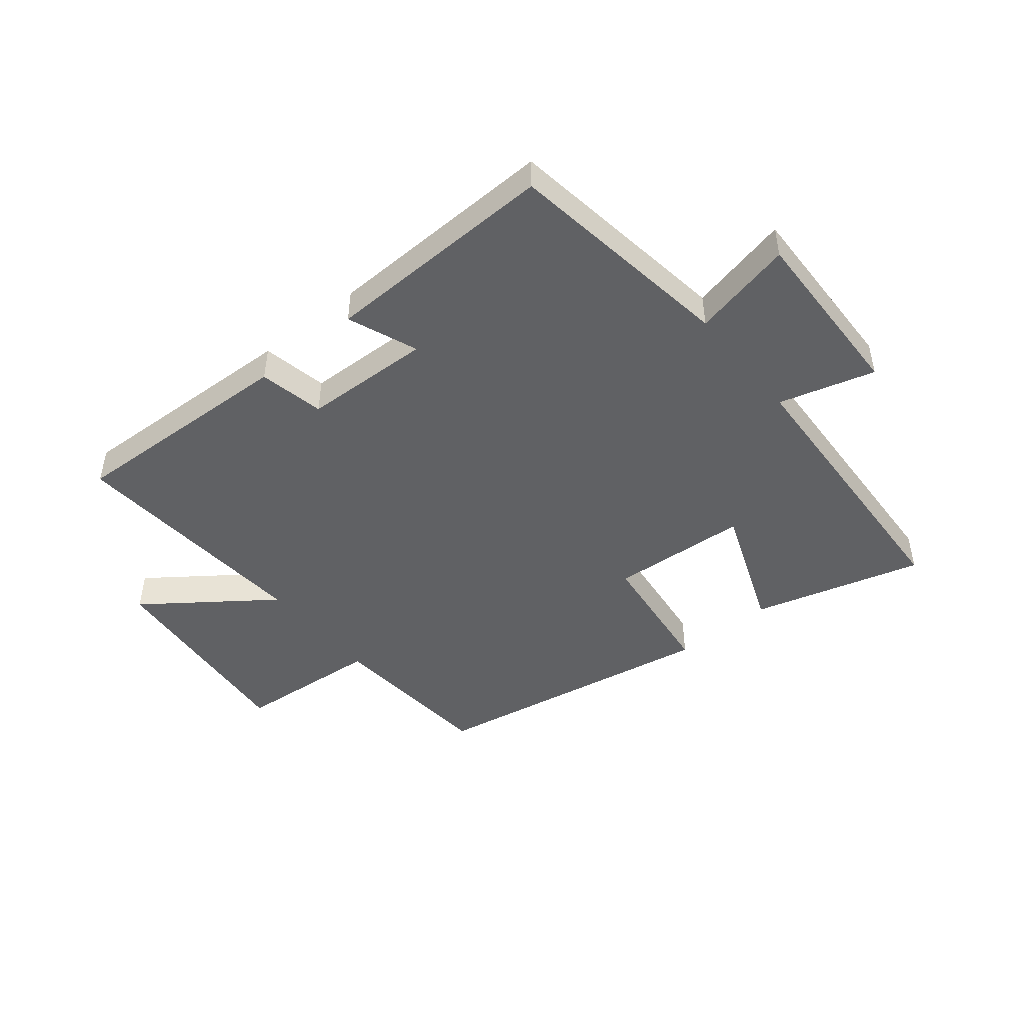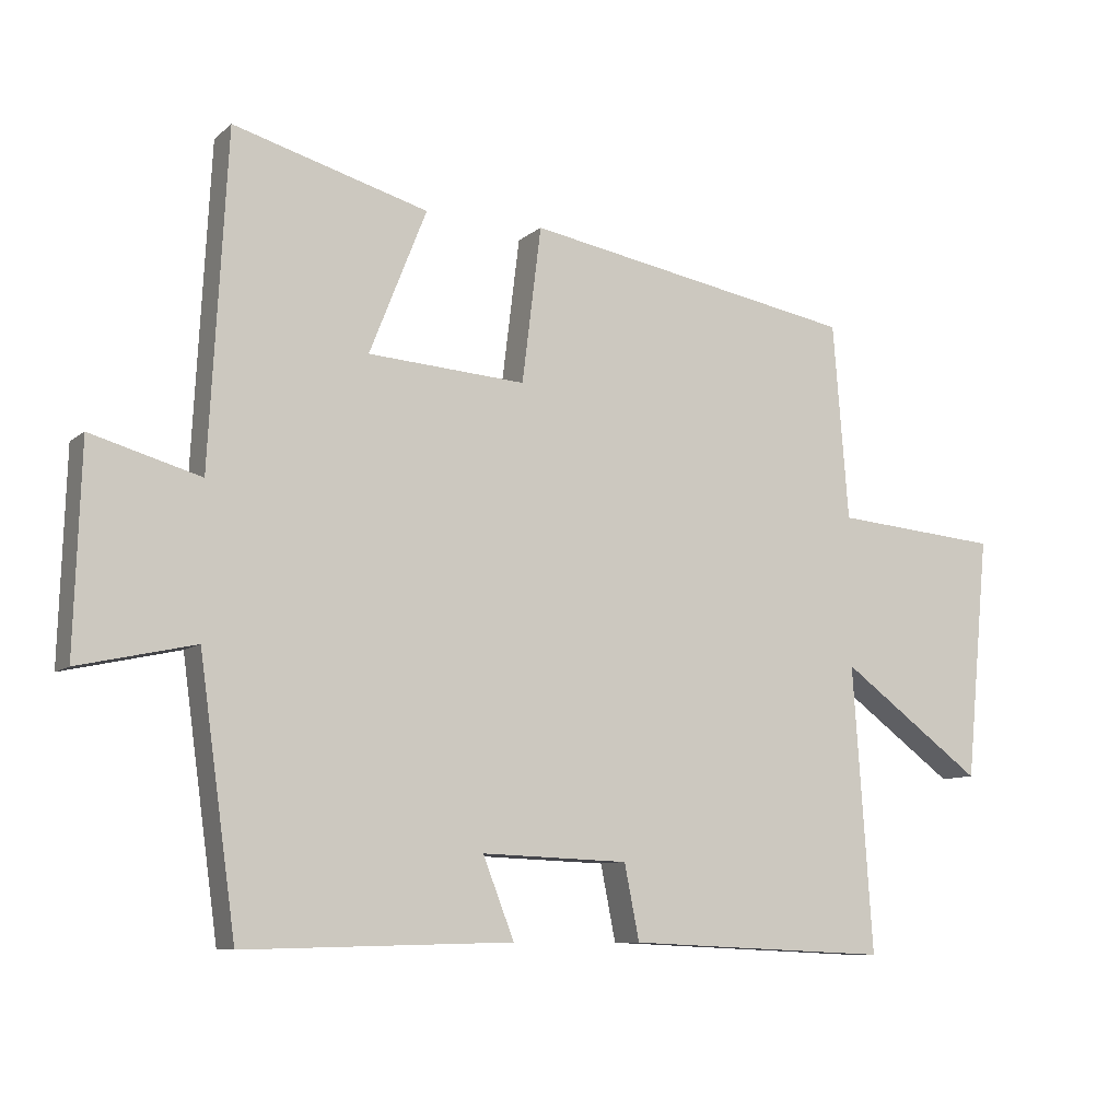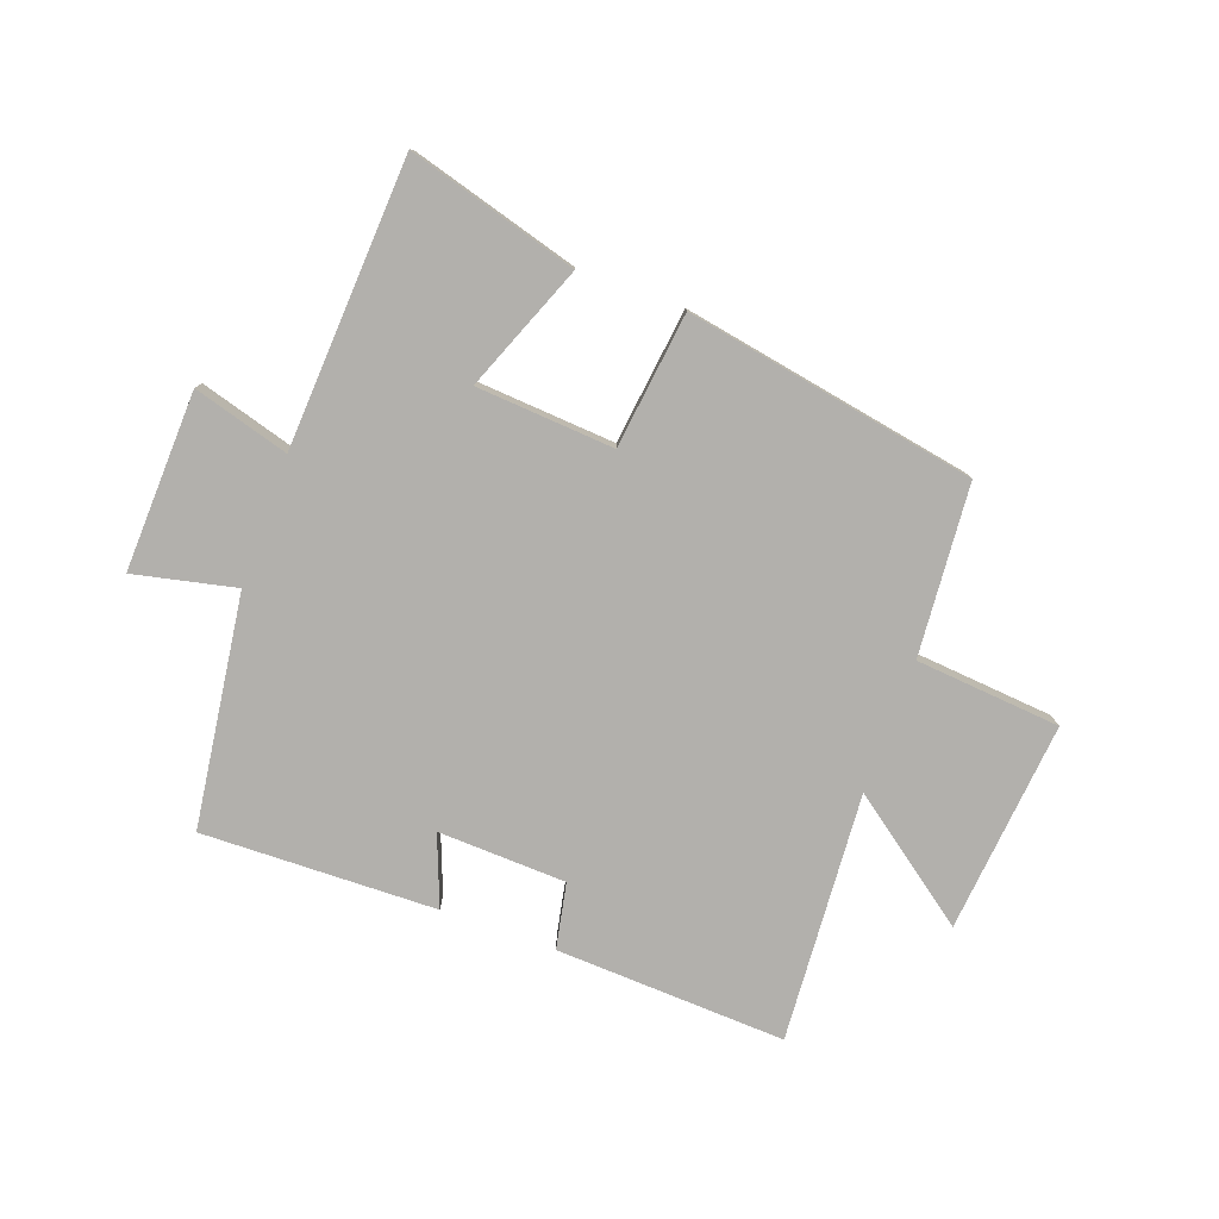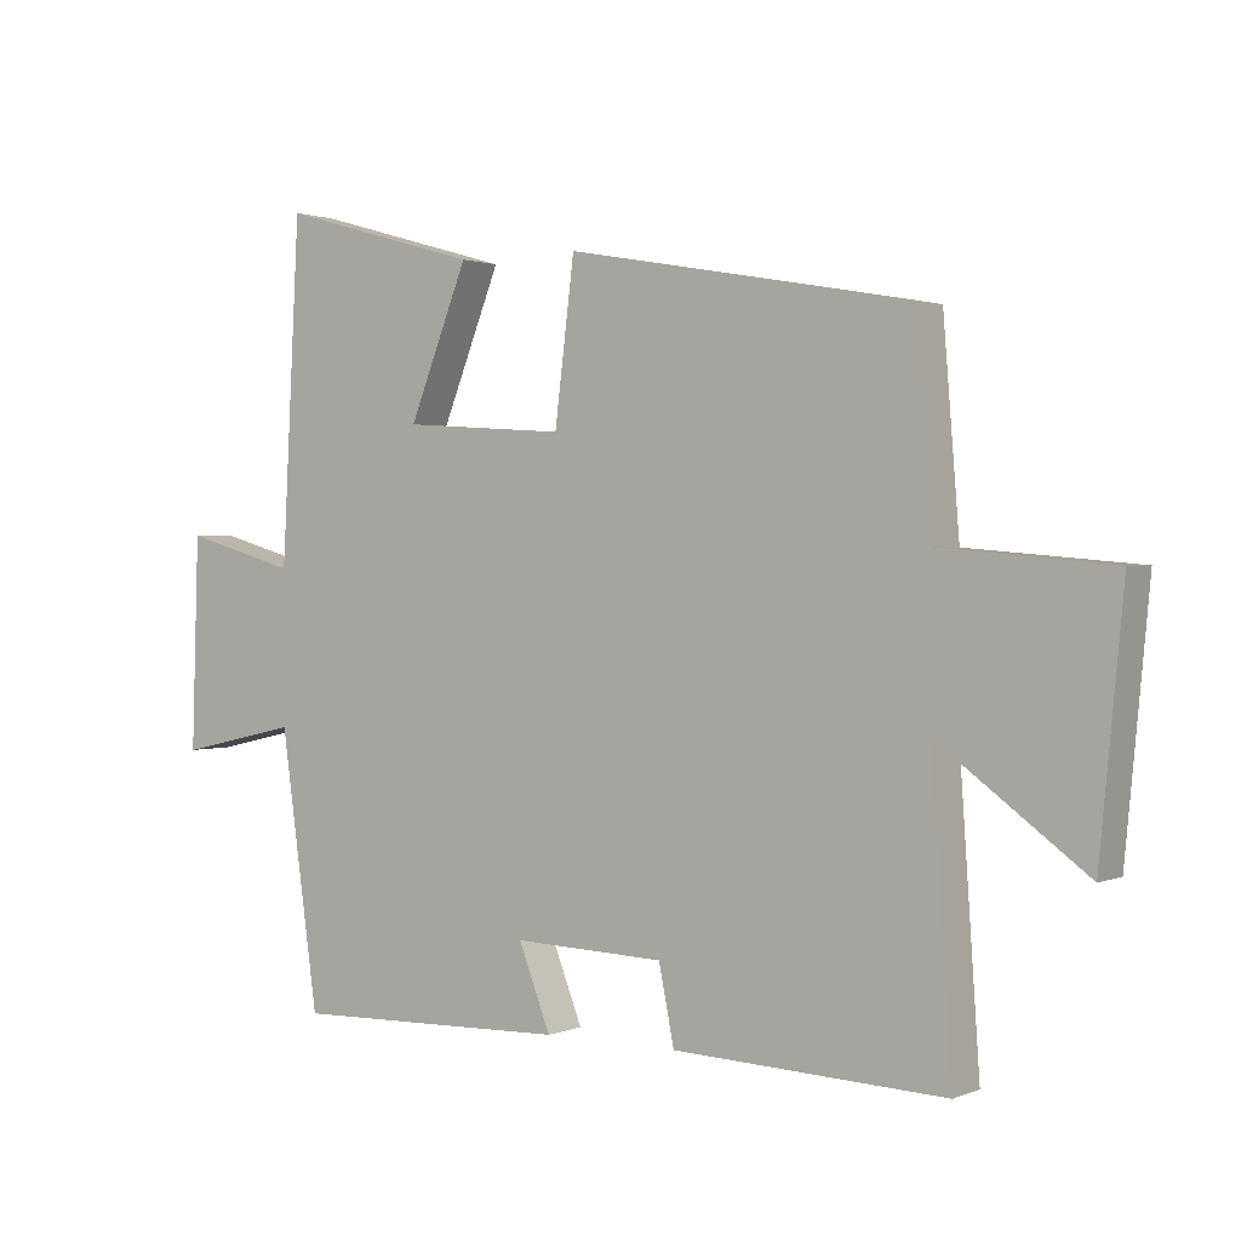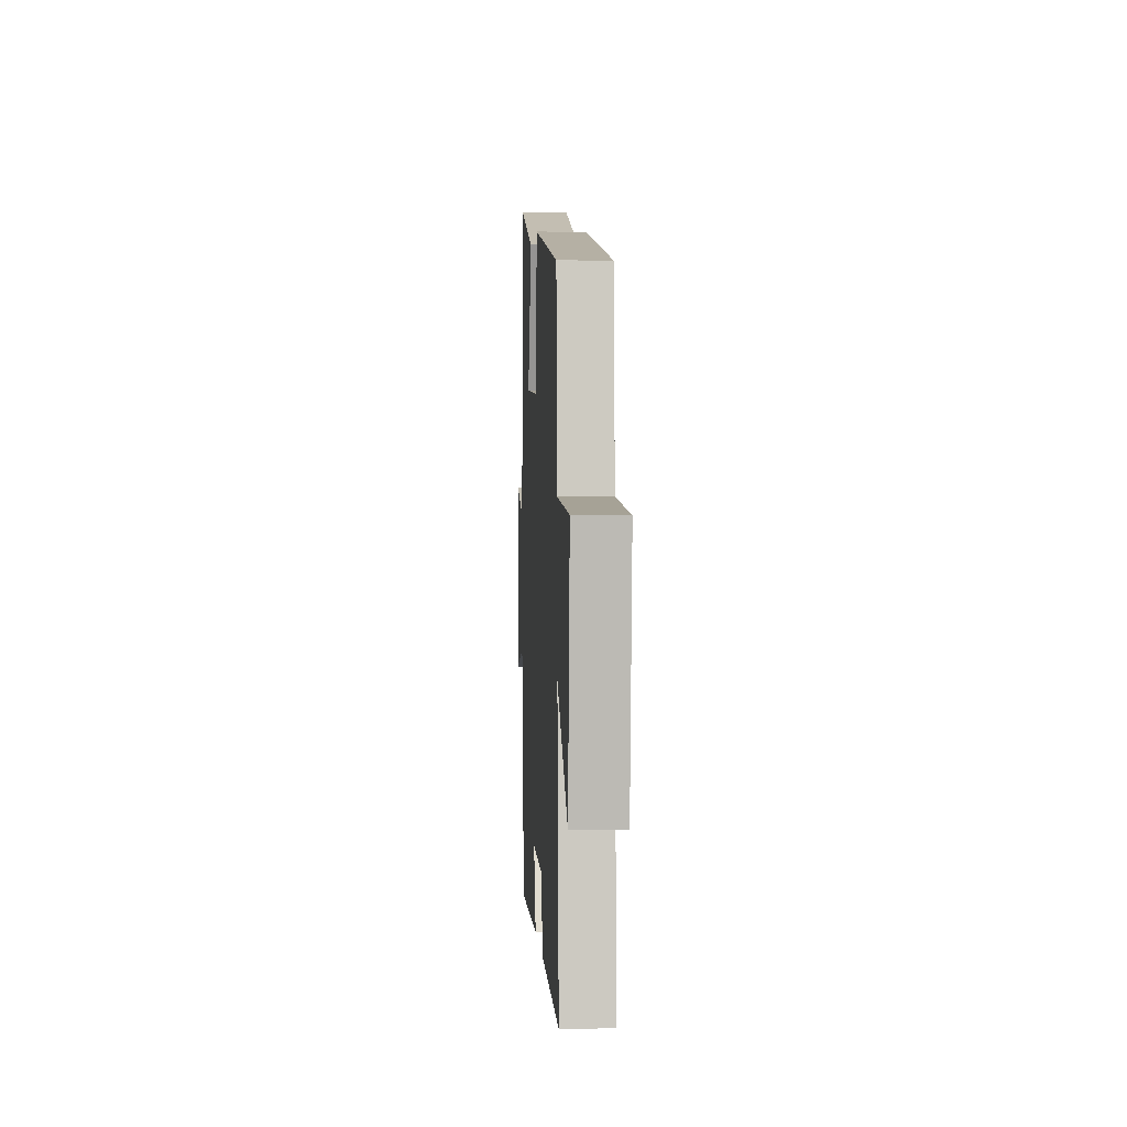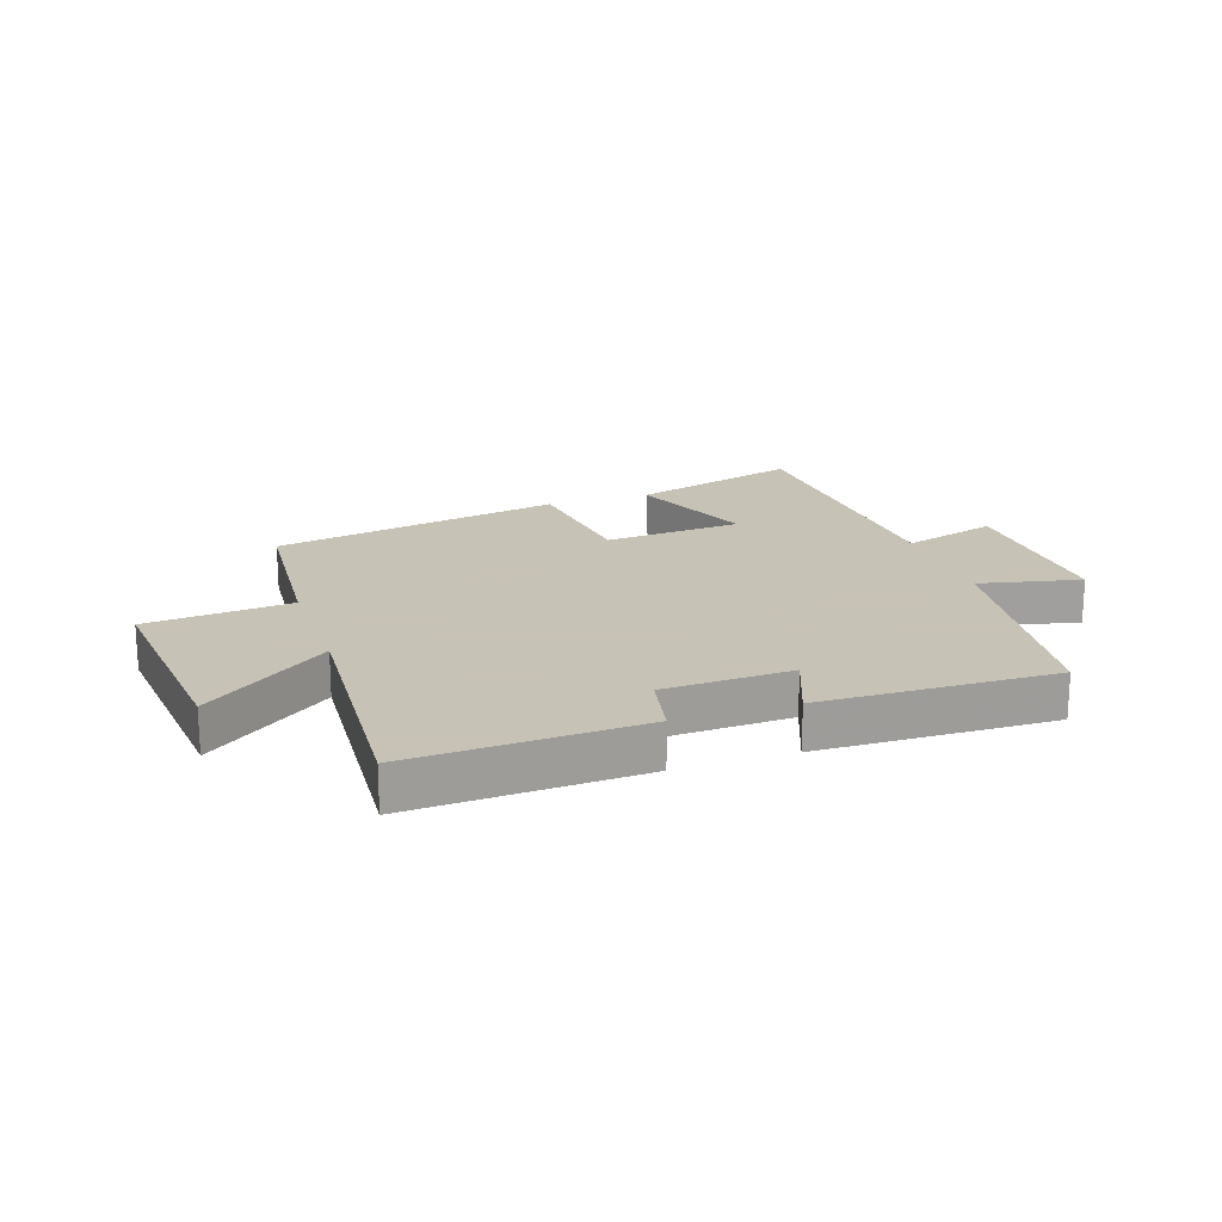
<metadata>
{"format":"obj","ext":"obj","renderer":"f3d","projection":"perspective","resolution":1024,"background":"white","views":[{"elev":-46.8,"azim":-140.7,"up":"+Y"},{"elev":-9.0,"azim":-26.9,"up":"+Z"},{"elev":-78.7,"azim":-20.0,"up":"+Y"},{"elev":1.3,"azim":34.6,"up":"+Z"},{"elev":1.4,"azim":86.6,"up":"+Z"},{"elev":19.1,"azim":161.2,"up":"+Y"}]}
</metadata>
<code>
v 0.477 0.07 0.412
v 0.5 0.07 0.124
v 0.744 0.07 0.103
v 0.71 0.07 -0.253
v 0.5 0.07 -0.098
v 0.529 0.07 -0.517
v 0.141 0.07 -0.5
v 0.119 0.07 -0.39
v -0.097 0.07 -0.382
v -0.051 0.07 -0.5
v -0.446 0.07 -0.51
v -0.5 0.07 -0.121
v -0.671 0.07 -0.159
v -0.661 0.07 0.143
v -0.5 0.07 0.097
v -0.474 0.07 0.581
v -0.188 0.07 0.5
v -0.272 0.07 0.288
v -0.04 0.07 0.272
v -0.012 0.07 0.5
v 0.477 0 0.412
v 0.5 0 0.124
v 0.744 0 0.103
v 0.71 0 -0.253
v 0.5 0 -0.098
v 0.529 0 -0.517
v 0.141 0 -0.5
v 0.119 0 -0.39
v -0.097 0 -0.382
v -0.051 0 -0.5
v -0.446 0 -0.51
v -0.5 0 -0.121
v -0.671 0 -0.159
v -0.661 0 0.143
v -0.5 0 0.097
v -0.474 0 0.581
v -0.188 0 0.5
v -0.272 0 0.288
v -0.04 0 0.272
v -0.012 0 0.5
f 19 20 1 2
f 18 19 2
f 15 16 17 18
f 15 18 2
f 12 13 14 15
f 9 10 11 12
f 8 9 12 15
f 5 6 7 8
f 5 8 15 2
f 2 3 4 5
f 22 21 40 39
f 22 39 38
f 38 37 36 35
f 22 38 35
f 35 34 33 32
f 32 31 30 29
f 35 32 29 28
f 28 27 26 25
f 22 35 28 25
f 25 24 23 22
f 1 21 22 2
f 2 22 23 3
f 3 23 24 4
f 4 24 25 5
f 5 25 26 6
f 6 26 27 7
f 7 27 28 8
f 8 28 29 9
f 9 29 30 10
f 10 30 31 11
f 11 31 32 12
f 12 32 33 13
f 13 33 34 14
f 14 34 35 15
f 15 35 36 16
f 16 36 37 17
f 17 37 38 18
f 18 38 39 19
f 19 39 40 20
f 20 40 21 1

</code>
